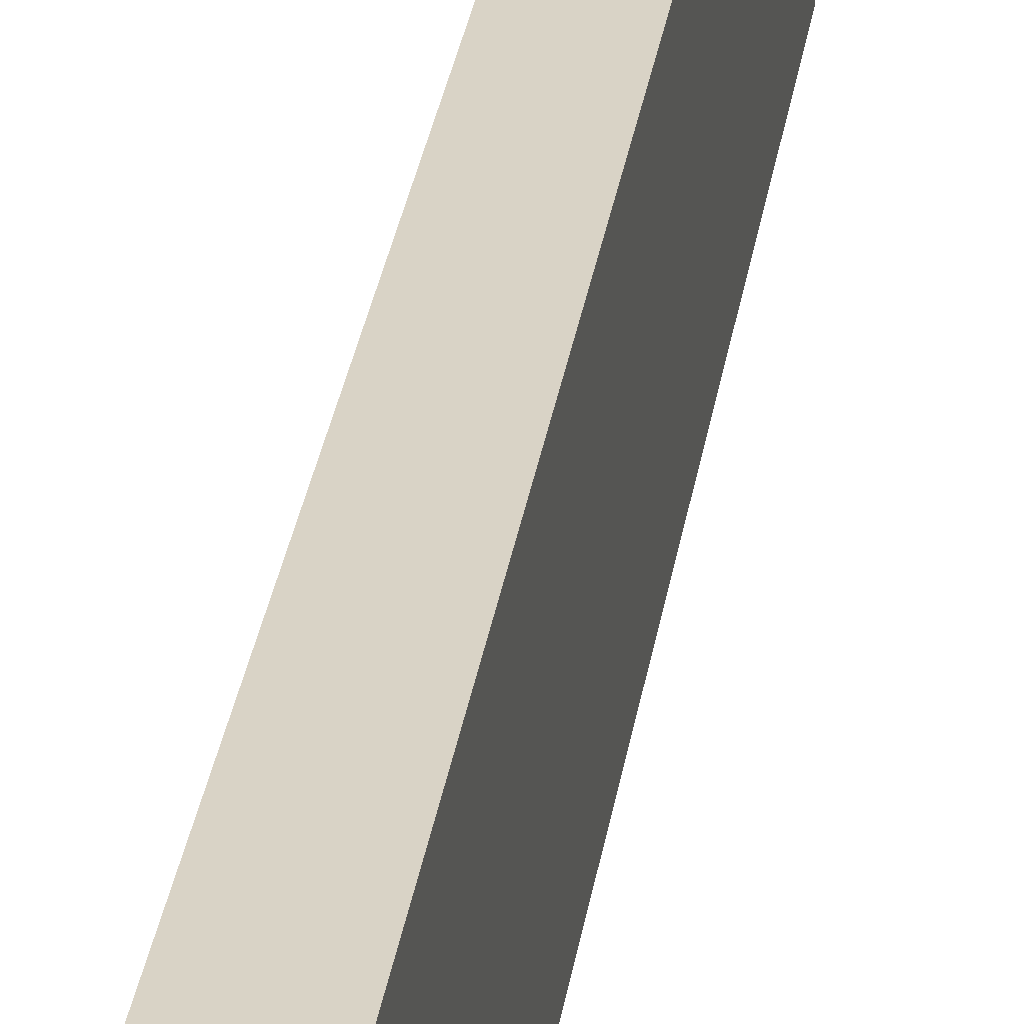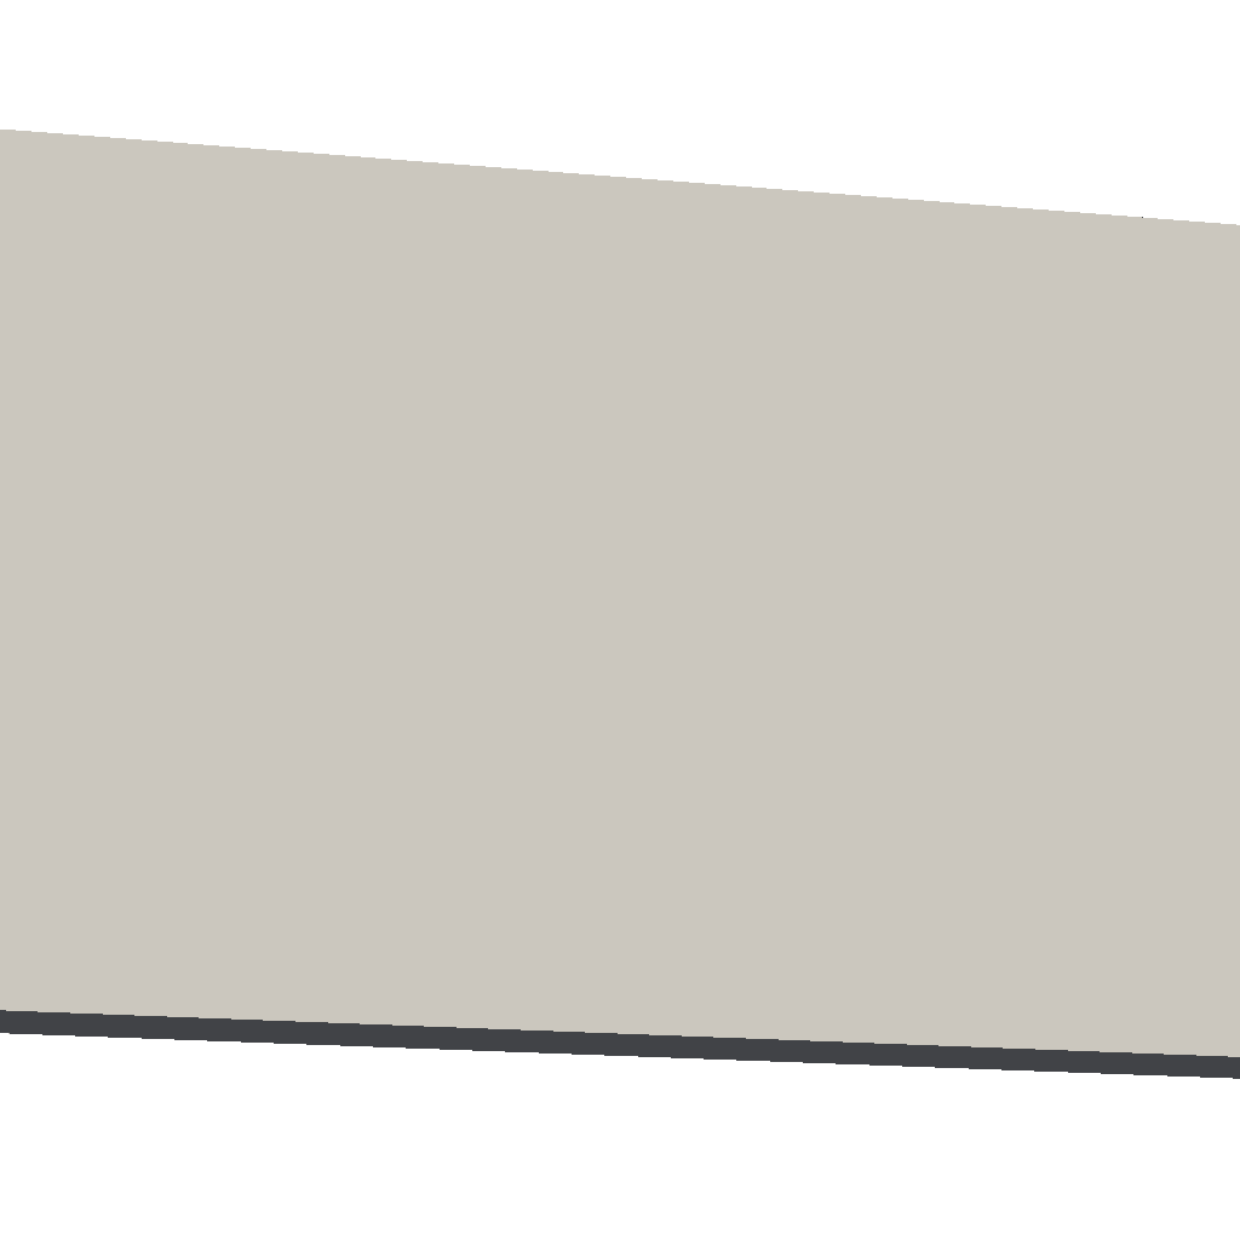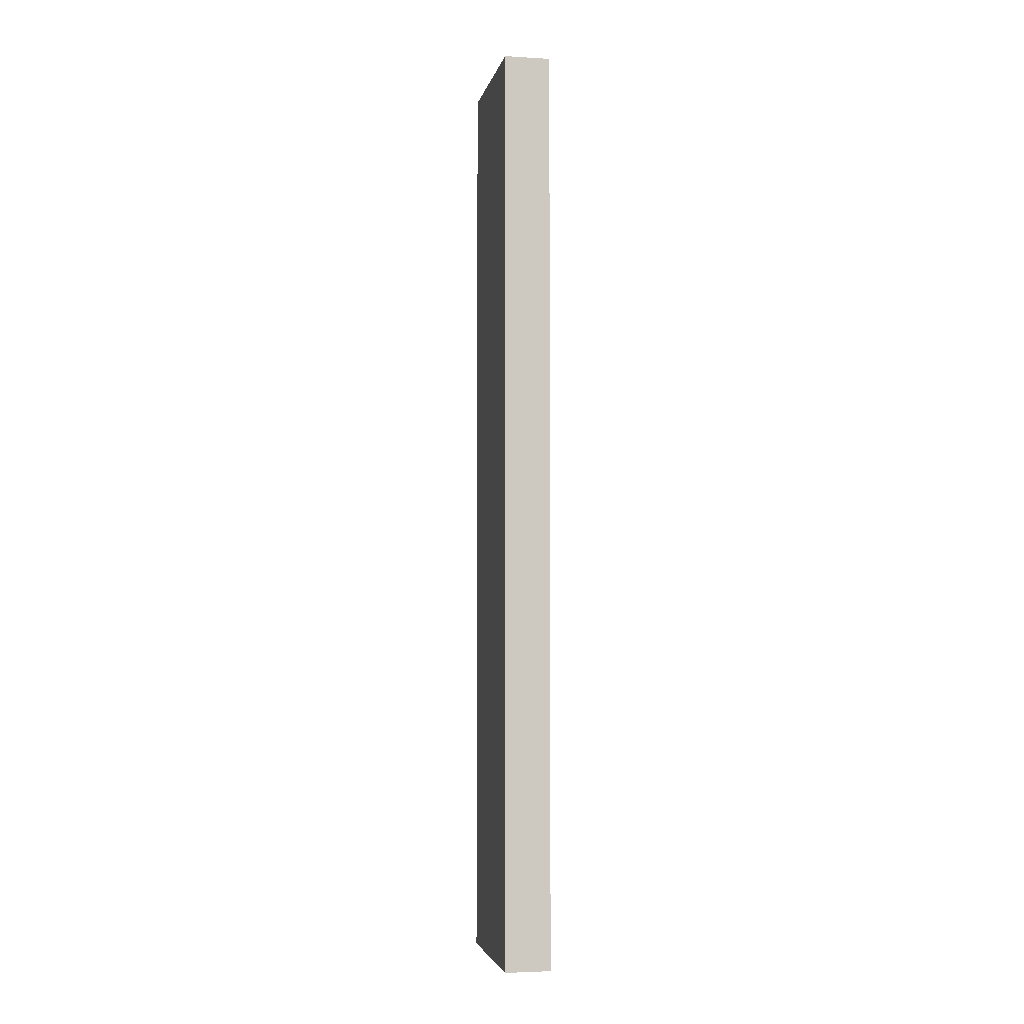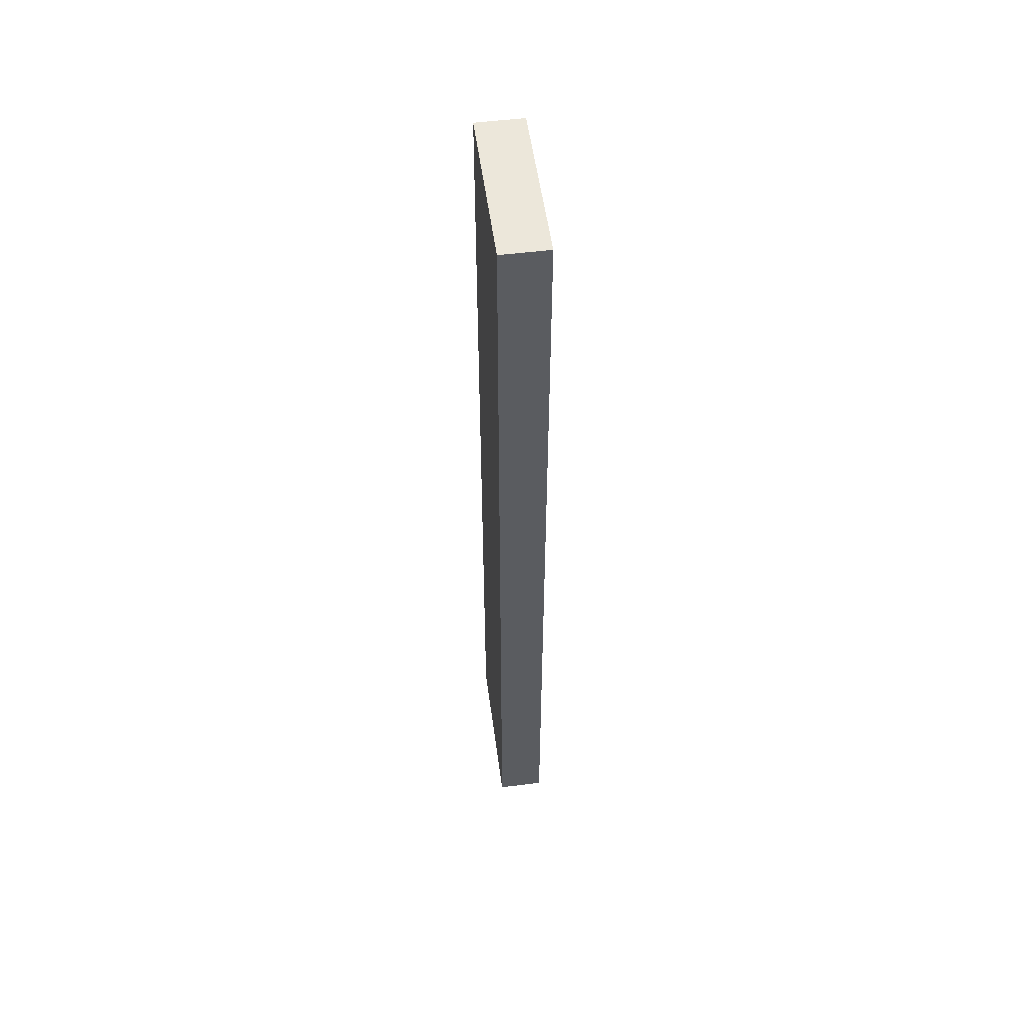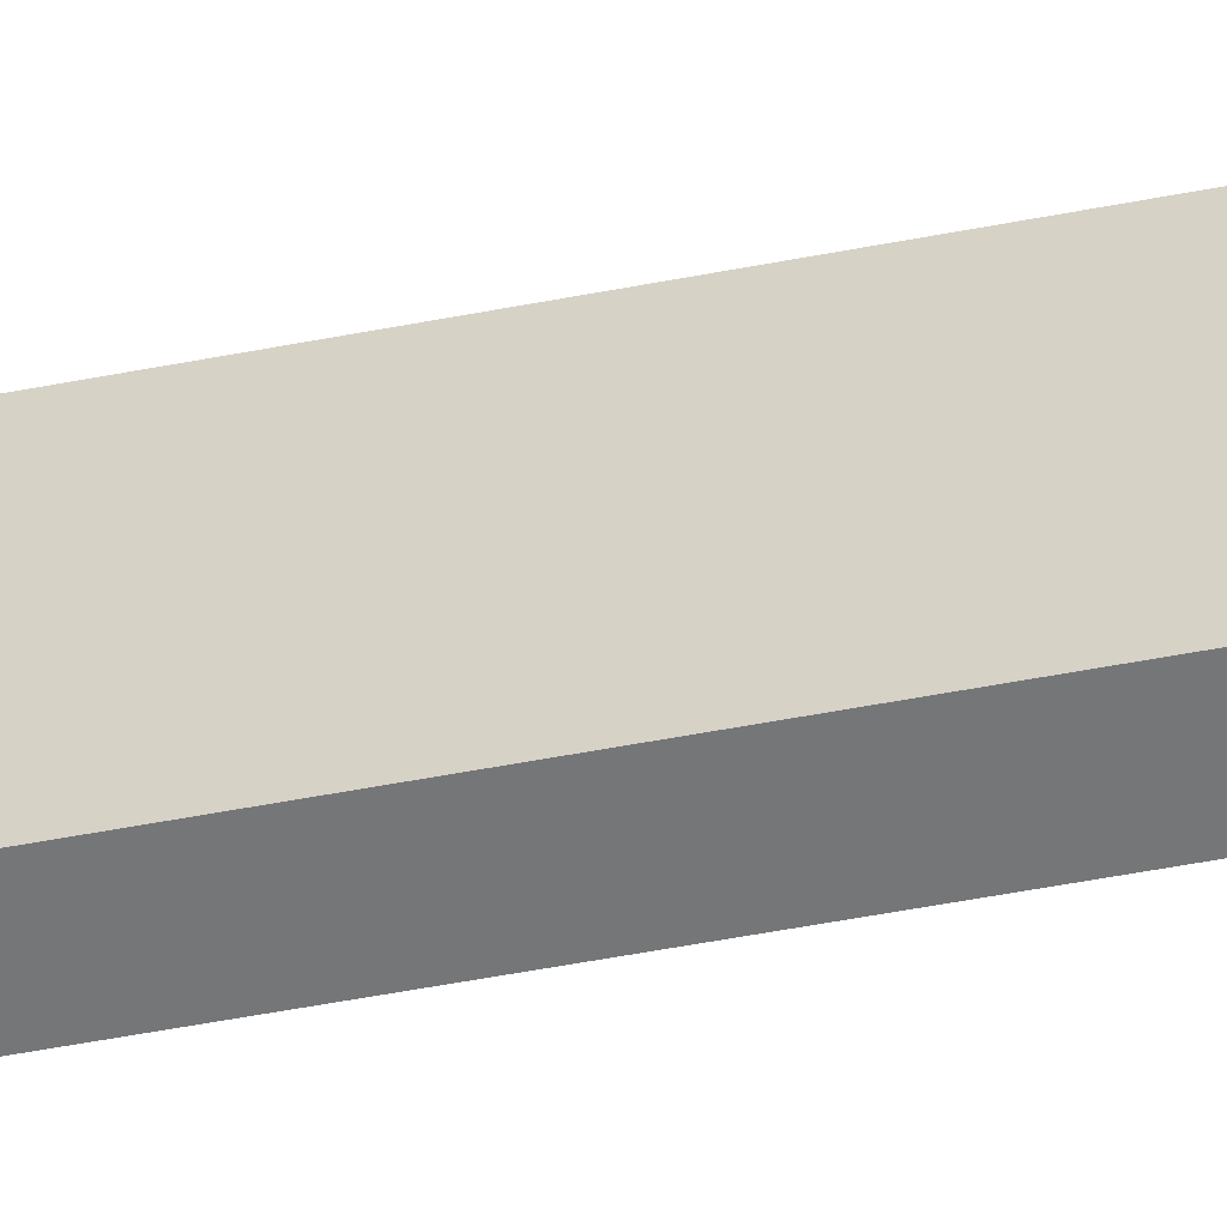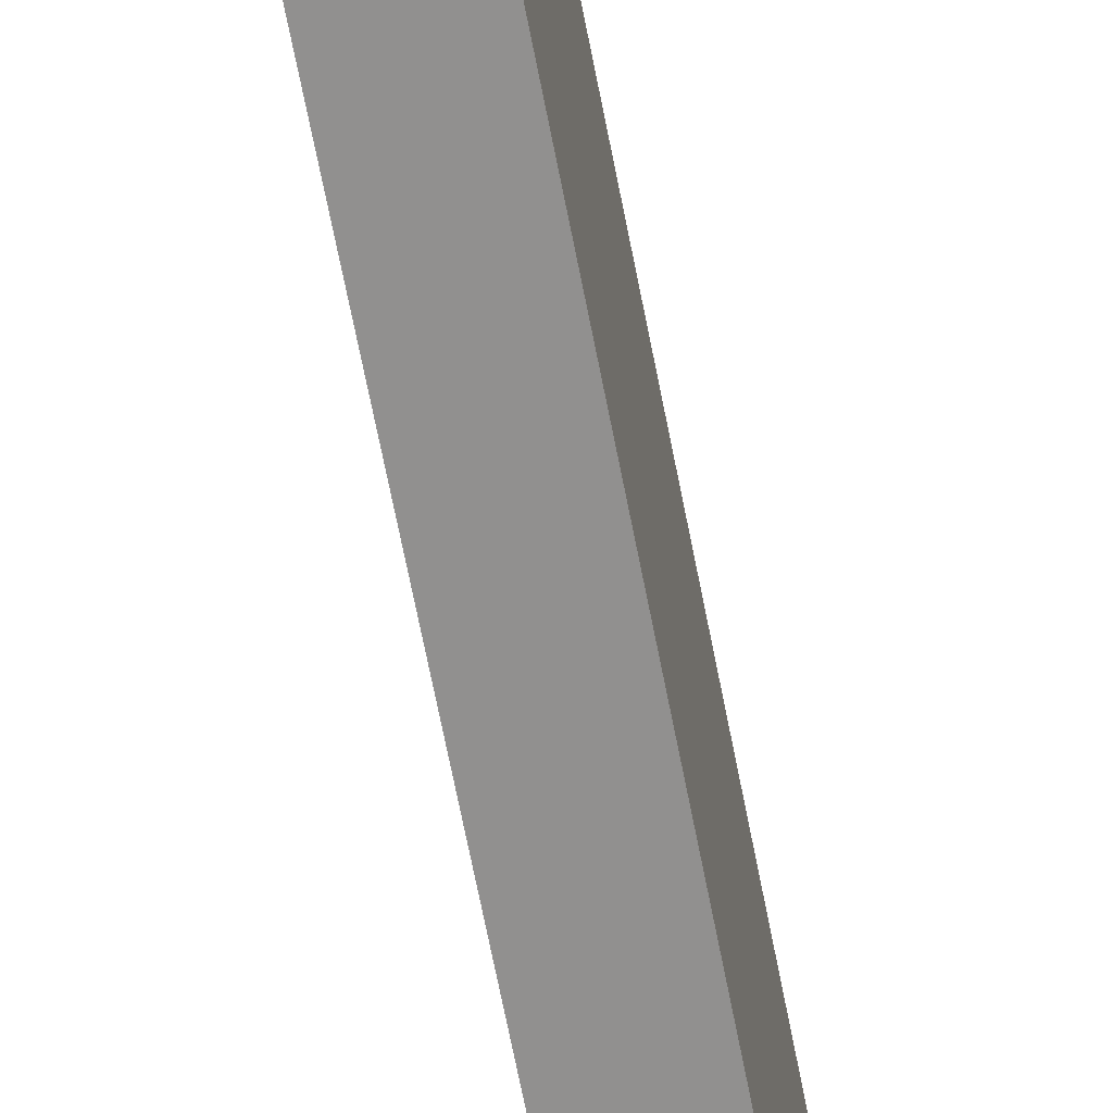
<metadata>
{"format":"obj","ext":"obj","renderer":"f3d","projection":"perspective","resolution":1024,"background":"white","views":[{"elev":28.3,"azim":7.9,"up":"+Y"},{"elev":-7.3,"azim":-114.1,"up":"+Y"},{"elev":-3.7,"azim":168.8,"up":"+Z"},{"elev":53.5,"azim":172.4,"up":"+Z"},{"elev":-56.8,"azim":101.2,"up":"+Y"},{"elev":-65.7,"azim":-169.1,"up":"+Y"}]}
</metadata>
<code>
o Cube.2657_0186
v -1.194 -0.231 0.204
v -1.194 -0.21 0.204
v -1.2 -0.231 0.204
v -1.2 -0.21 0.204
v -1.194 -0.231 0.324
v -1.194 -0.21 0.324
v -1.2 -0.231 0.324
v -1.2 -0.21 0.324
f 1 4 2
f 8 5 6
f 7 4 3
f 5 3 1
f 6 1 2
f 8 2 4
f 1 3 4
f 8 7 5
f 7 8 4
f 5 7 3
f 6 5 1
f 8 6 2

</code>
